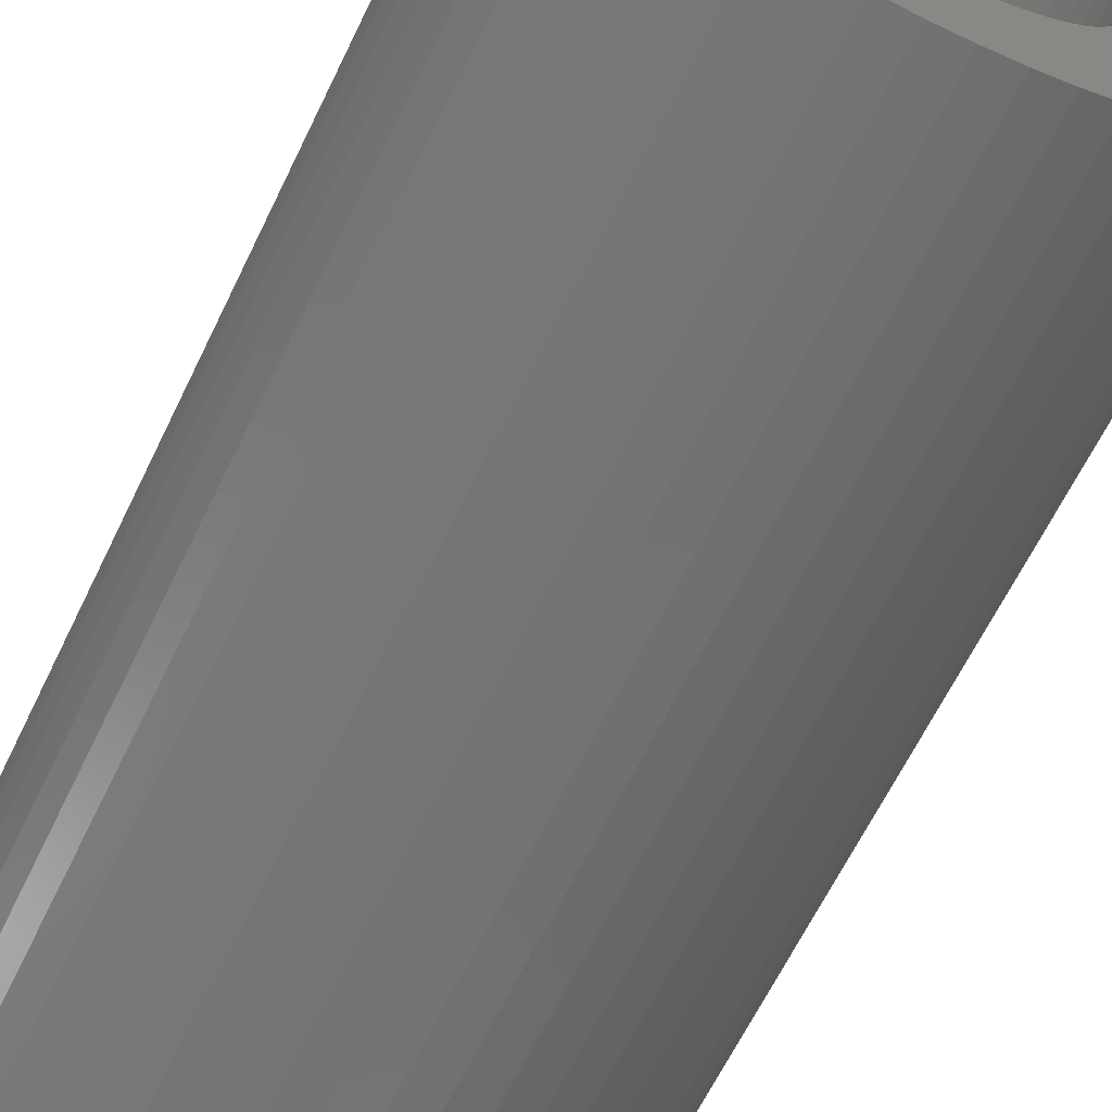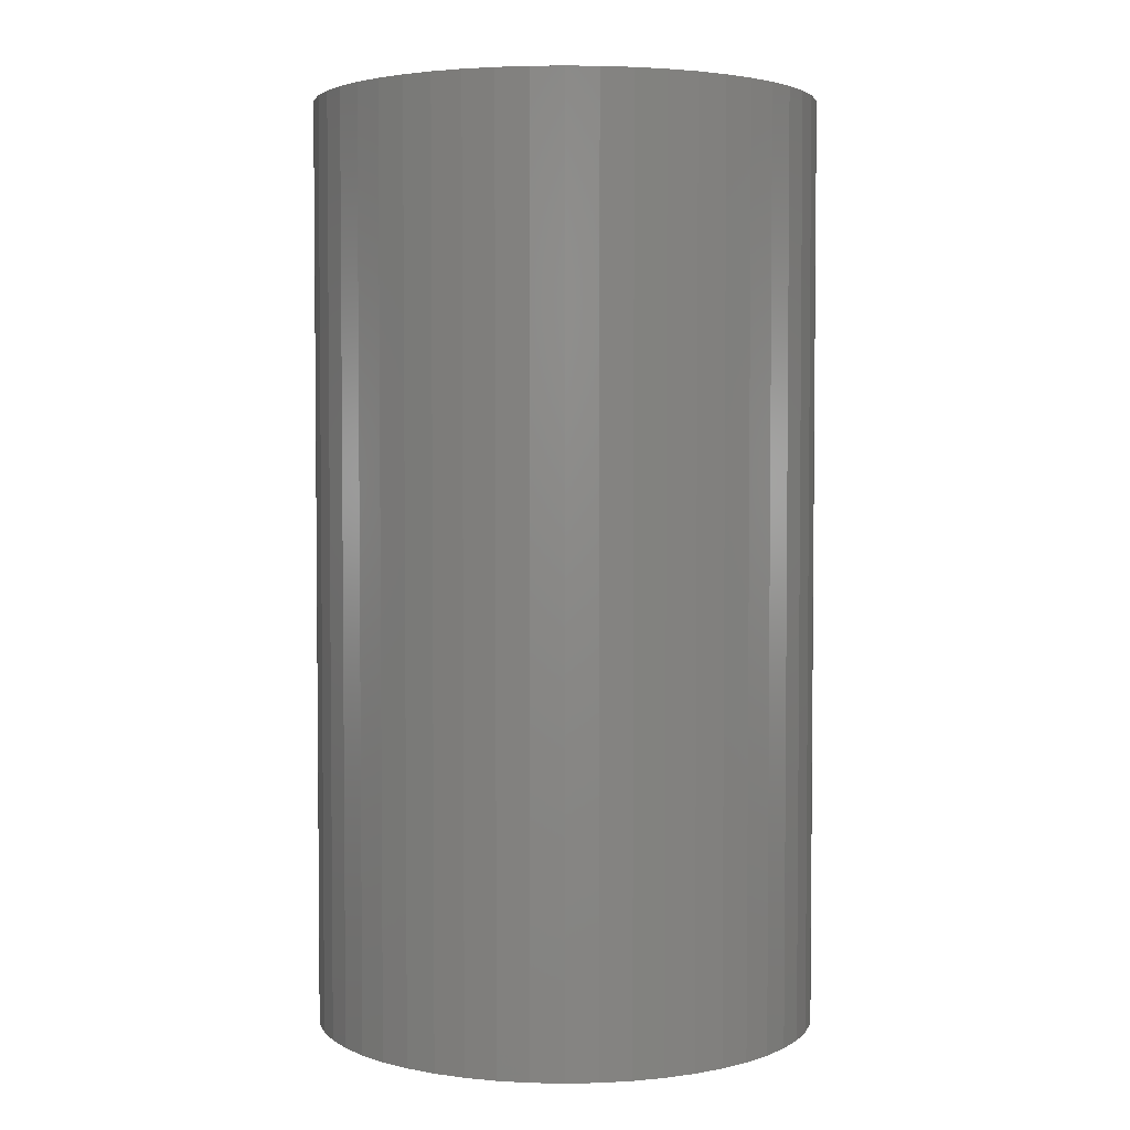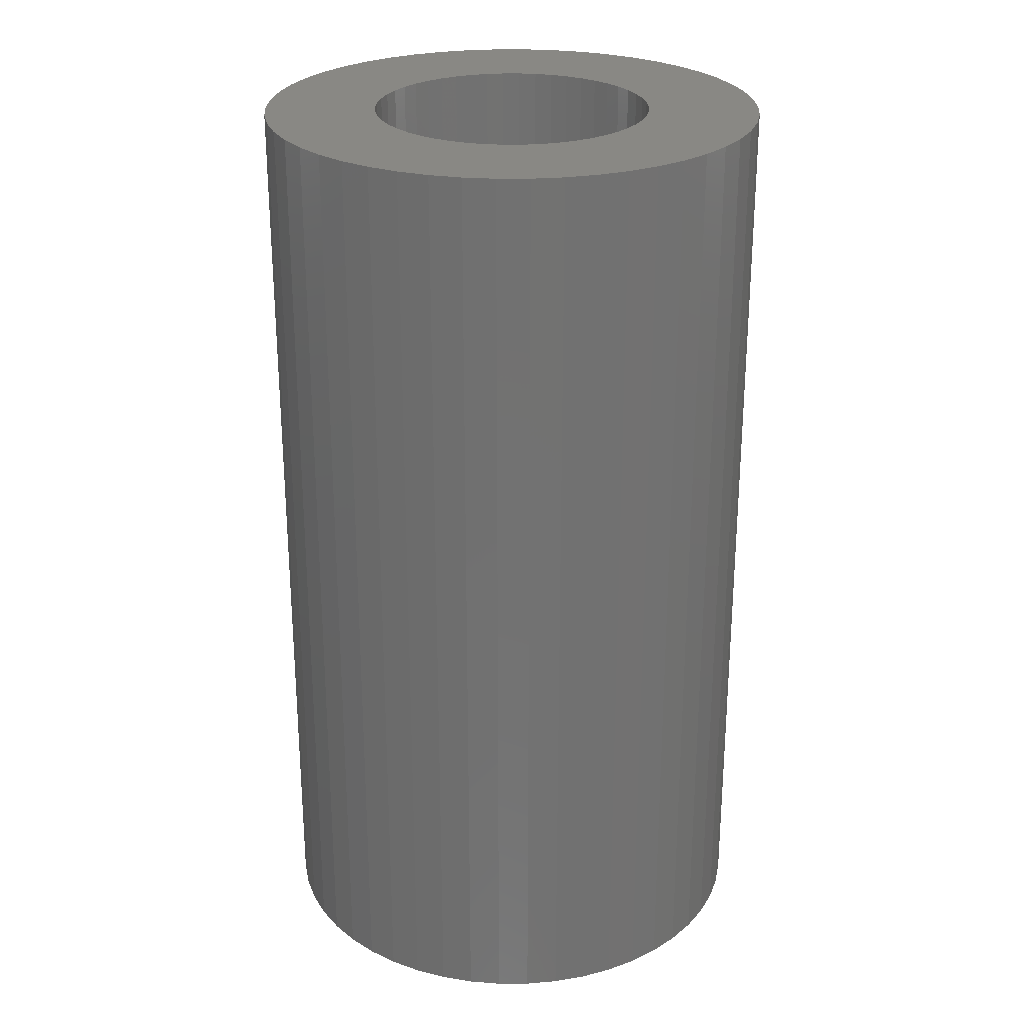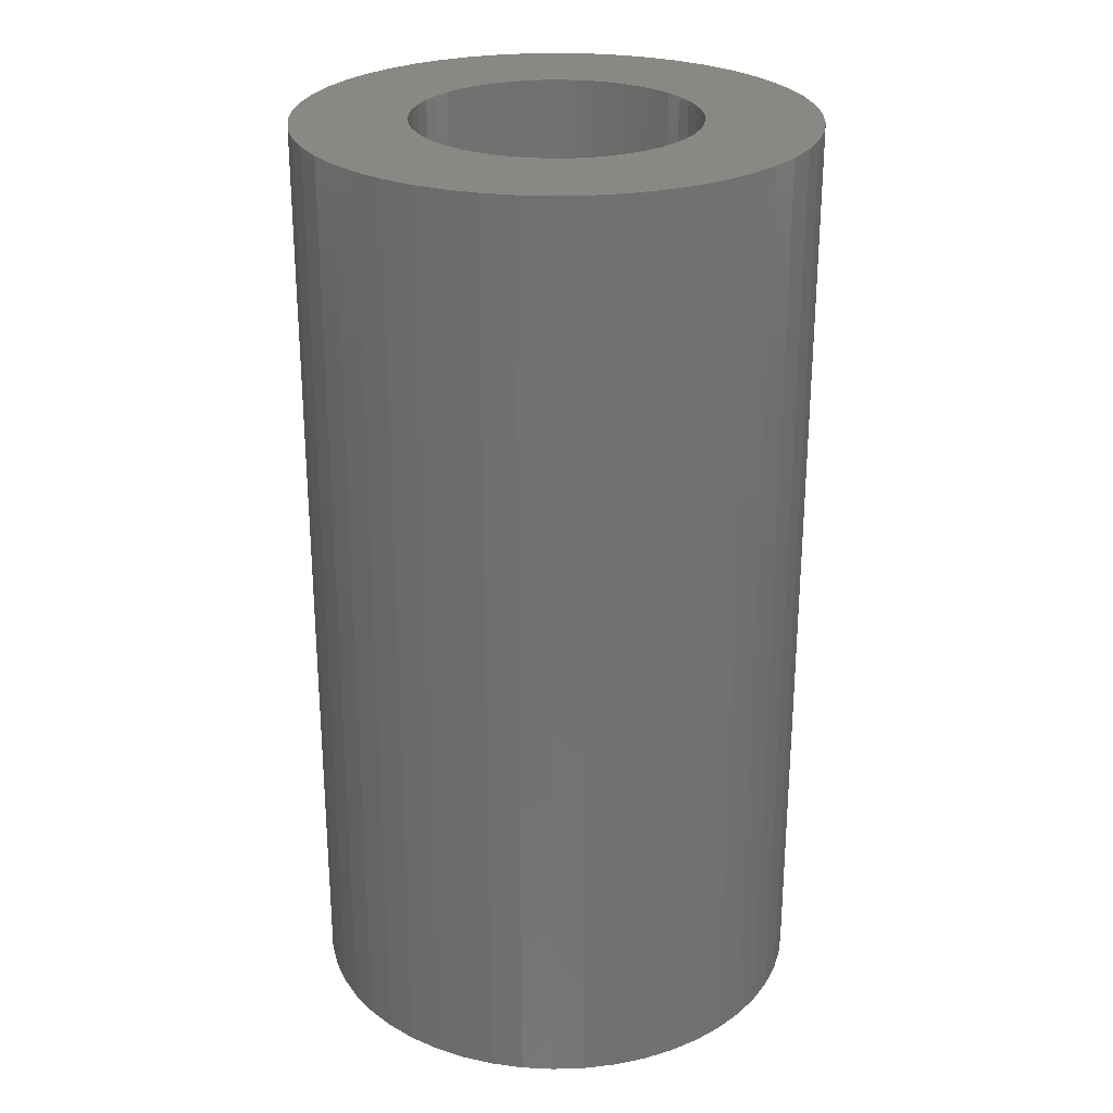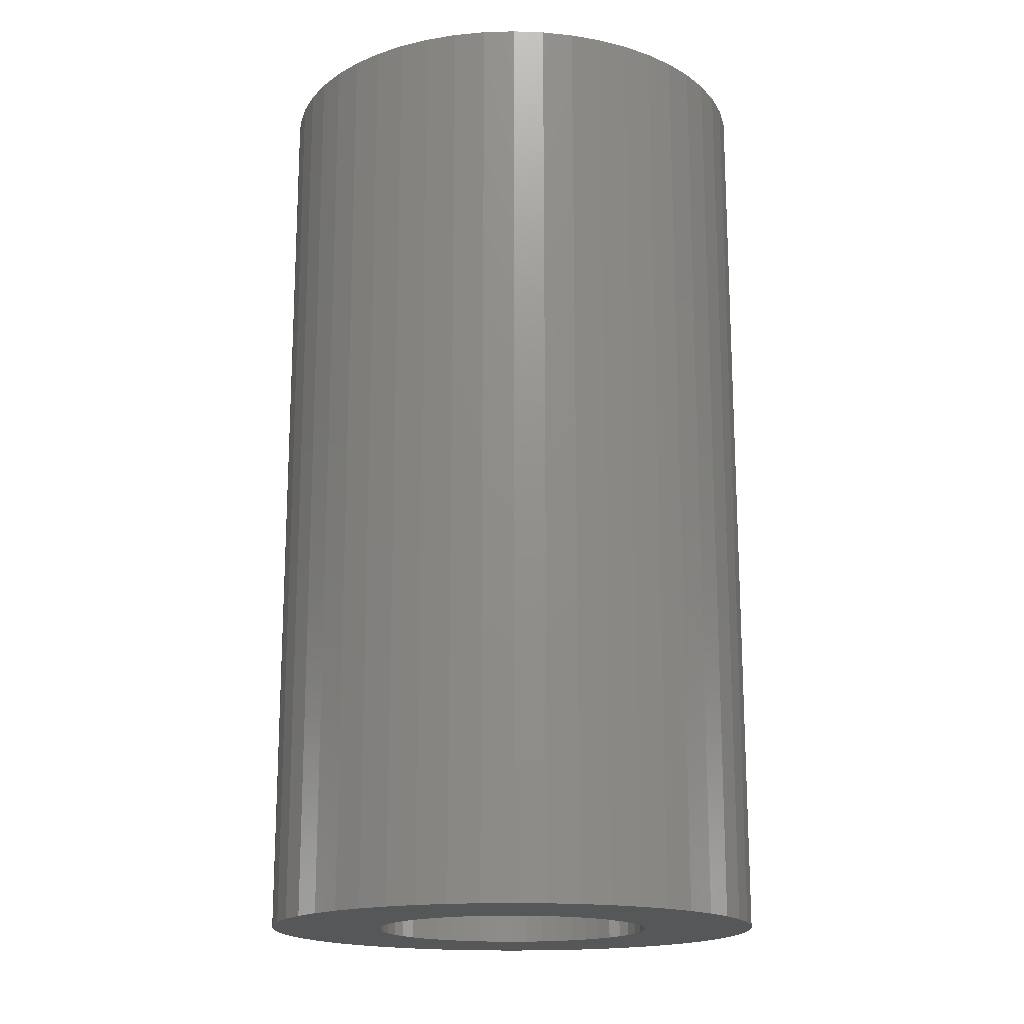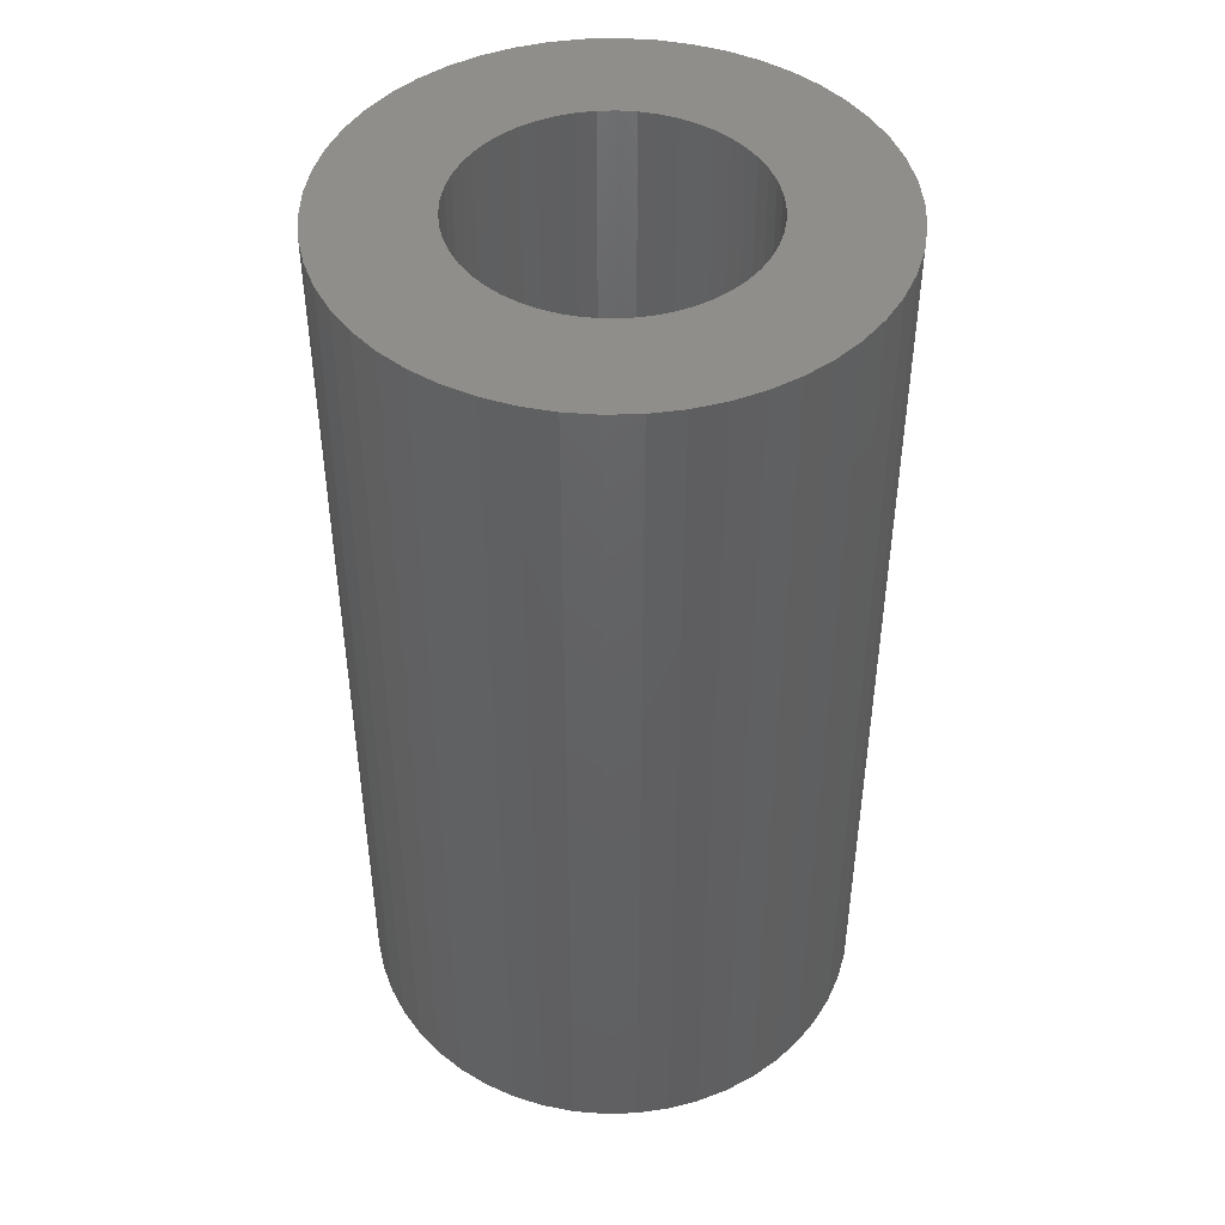
<metadata>
{"format":"stl","ext":"stl","renderer":"f3d","projection":"perspective","resolution":1024,"background":"white","views":[{"elev":-64.7,"azim":154.1,"up":"+Y"},{"elev":3.4,"azim":118.9,"up":"+Z"},{"elev":26.2,"azim":6.9,"up":"+Z"},{"elev":26.4,"azim":-46.0,"up":"+Z"},{"elev":-17.3,"azim":46.4,"up":"+Z"},{"elev":45.5,"azim":149.3,"up":"+Z"}]}
</metadata>
<code>
# stl→obj: 200 verts, 400 faces
v 9 0 16.5
v 8.929 1.128 -16.5
v 8.929 1.128 16.5
v 9 0 -16.5
v -9 0 -16.5
v -8.929 1.128 16.5
v -8.929 1.128 -16.5
v -9 0 16.5
v 0.5651 8.982 -16.5
v -0.5651 8.982 16.5
v 0.5651 8.982 16.5
v -0.5651 8.982 -16.5
v -0.5651 -8.982 -16.5
v 0.5651 -8.982 16.5
v -0.5651 -8.982 16.5
v 0.5651 -8.982 -16.5
v 6.561 6.161 -16.5
v 5.737 6.935 16.5
v 6.561 6.161 16.5
v 5.737 6.935 -16.5
v -5.737 6.935 -16.5
v -6.561 6.161 16.5
v -5.737 6.935 16.5
v -6.561 6.161 -16.5
v -2.781 8.56 -16.5
v -3.832 8.143 16.5
v -2.781 8.56 16.5
v -3.832 8.143 -16.5
v 8.368 -3.313 16.5
v 8.717 -2.238 -16.5
v 8.717 -2.238 16.5
v 8.368 -3.313 -16.5
v 8.368 3.313 16.5
v 7.887 4.336 -16.5
v 7.887 4.336 16.5
v 8.368 3.313 -16.5
v 8.717 2.238 -16.5
v 8.717 2.238 16.5
v 7.281 5.29 -16.5
v 7.281 5.29 16.5
v 3.832 8.143 -16.5
v 2.781 8.56 16.5
v 3.832 8.143 16.5
v 2.781 8.56 -16.5
v 1.686 8.841 16.5
v 1.686 8.841 -16.5
v 4.822 7.599 -16.5
v 4.822 7.599 16.5
v -8.368 3.313 -16.5
v -7.887 4.336 16.5
v -7.887 4.336 -16.5
v -8.368 3.313 16.5
v -8.717 2.238 -16.5
v -8.717 2.238 16.5
v -1.686 8.841 -16.5
v -1.686 8.841 16.5
v 1.686 -8.841 16.5
v 1.686 -8.841 -16.5
v -7.281 5.29 16.5
v -7.281 5.29 -16.5
v 5 0 16.5
v 4.961 0.6267 16.5
v 8.929 -1.128 16.5
v 4.843 1.243 16.5
v 4.961 -0.6267 16.5
v 4.649 1.841 16.5
v 4.382 2.409 16.5
v 4.843 -1.243 16.5
v 4.045 2.939 16.5
v 3.645 3.423 16.5
v 4.649 -1.841 16.5
v 7.887 -4.336 16.5
v 3.187 3.853 16.5
v 2.679 4.222 16.5
v 2.129 4.524 16.5
v 1.545 4.755 16.5
v 0.9369 4.911 16.5
v 0.314 4.99 16.5
v -0.314 4.99 16.5
v -0.9369 4.911 16.5
v -1.545 4.755 16.5
v -2.129 4.524 16.5
v -2.679 4.222 16.5
v -4.822 7.599 16.5
v -3.187 3.853 16.5
v -3.645 3.423 16.5
v -4.045 2.939 16.5
v -4.382 2.409 16.5
v -4.649 1.841 16.5
v 4.382 -2.409 16.5
v 7.281 -5.29 16.5
v 4.045 -2.939 16.5
v 6.561 -6.161 16.5
v 3.645 -3.423 16.5
v 5.737 -6.935 16.5
v 3.187 -3.853 16.5
v 4.822 -7.599 16.5
v 2.679 -4.222 16.5
v 3.832 -8.143 16.5
v 2.129 -4.524 16.5
v 2.781 -8.56 16.5
v 1.545 -4.755 16.5
v 0.9369 -4.911 16.5
v 0.314 -4.99 16.5
v -0.314 -4.99 16.5
v -0.9369 -4.911 16.5
v -1.686 -8.841 16.5
v -1.545 -4.755 16.5
v -2.781 -8.56 16.5
v -2.129 -4.524 16.5
v -3.832 -8.143 16.5
v -2.679 -4.222 16.5
v -4.822 -7.599 16.5
v -3.187 -3.853 16.5
v -5.737 -6.935 16.5
v -3.645 -3.423 16.5
v -6.561 -6.161 16.5
v -4.045 -2.939 16.5
v -7.281 -5.29 16.5
v -4.382 -2.409 16.5
v -7.887 -4.336 16.5
v -4.649 -1.841 16.5
v -8.368 -3.313 16.5
v -4.843 -1.243 16.5
v -8.717 -2.238 16.5
v -4.961 -0.6267 16.5
v -8.929 -1.128 16.5
v -5 0 16.5
v -4.843 1.243 16.5
v -4.961 0.6267 16.5
v -4.822 7.599 -16.5
v 8.929 -1.128 -16.5
v 7.281 -5.29 -16.5
v 6.561 -6.161 -16.5
v 7.887 -4.336 -16.5
v 5 0 -16.5
v 4.961 -0.6267 -16.5
v 4.843 -1.243 -16.5
v 4.961 0.6267 -16.5
v 4.649 -1.841 -16.5
v 4.382 -2.409 -16.5
v 4.843 1.243 -16.5
v 4.045 -2.939 -16.5
v 3.645 -3.423 -16.5
v 5.737 -6.935 -16.5
v 4.649 1.841 -16.5
v 3.187 -3.853 -16.5
v 4.822 -7.599 -16.5
v 2.679 -4.222 -16.5
v 3.832 -8.143 -16.5
v 2.129 -4.524 -16.5
v 2.781 -8.56 -16.5
v 1.545 -4.755 -16.5
v 0.9369 -4.911 -16.5
v 0.314 -4.99 -16.5
v -0.314 -4.99 -16.5
v -0.9369 -4.911 -16.5
v -1.686 -8.841 -16.5
v -1.545 -4.755 -16.5
v -2.781 -8.56 -16.5
v -2.129 -4.524 -16.5
v -3.832 -8.143 -16.5
v -2.679 -4.222 -16.5
v -4.822 -7.599 -16.5
v -3.187 -3.853 -16.5
v -5.737 -6.935 -16.5
v -3.645 -3.423 -16.5
v -6.561 -6.161 -16.5
v -4.045 -2.939 -16.5
v -7.281 -5.29 -16.5
v -4.382 -2.409 -16.5
v -7.887 -4.336 -16.5
v -4.649 -1.841 -16.5
v 4.382 2.409 -16.5
v 4.045 2.939 -16.5
v 3.645 3.423 -16.5
v 3.187 3.853 -16.5
v 2.679 4.222 -16.5
v 2.129 4.524 -16.5
v 1.545 4.755 -16.5
v 0.9369 4.911 -16.5
v 0.314 4.99 -16.5
v -0.314 4.99 -16.5
v -0.9369 4.911 -16.5
v -1.545 4.755 -16.5
v -2.129 4.524 -16.5
v -2.679 4.222 -16.5
v -3.187 3.853 -16.5
v -3.645 3.423 -16.5
v -4.045 2.939 -16.5
v -4.382 2.409 -16.5
v -4.649 1.841 -16.5
v -4.843 1.243 -16.5
v -4.961 0.6267 -16.5
v -5 0 -16.5
v -8.368 -3.313 -16.5
v -4.843 -1.243 -16.5
v -8.717 -2.238 -16.5
v -4.961 -0.6267 -16.5
v -8.929 -1.128 -16.5
f 1 2 3
f 2 1 4
f 5 6 7
f 6 5 8
f 9 10 11
f 10 9 12
f 13 14 15
f 14 13 16
f 17 18 19
f 18 17 20
f 21 22 23
f 22 21 24
f 25 26 27
f 26 25 28
f 29 30 31
f 30 29 32
f 33 34 35
f 34 33 36
f 3 37 38
f 37 3 2
f 35 39 40
f 39 35 34
f 41 42 43
f 42 41 44
f 44 45 42
f 45 44 46
f 47 43 48
f 43 47 41
f 49 50 51
f 50 49 52
f 53 52 49
f 52 53 54
f 55 27 56
f 27 55 25
f 16 57 14
f 57 16 58
f 38 36 33
f 36 38 37
f 40 17 19
f 17 40 39
f 46 11 45
f 11 46 9
f 20 48 18
f 48 20 47
f 51 59 60
f 59 51 50
f 60 22 24
f 22 60 59
f 7 54 53
f 54 7 6
f 61 1 3
f 62 3 38
f 1 61 63
f 64 38 33
f 65 63 61
f 66 33 35
f 63 65 31
f 67 35 40
f 68 31 65
f 69 40 19
f 31 68 29
f 70 19 18
f 71 29 68
f 29 71 72
f 3 62 61
f 38 64 62
f 73 18 48
f 33 66 64
f 35 67 66
f 40 69 67
f 74 48 43
f 19 70 69
f 18 73 70
f 75 43 42
f 48 74 73
f 43 75 74
f 76 42 45
f 42 76 75
f 45 77 76
f 11 77 45
f 11 78 77
f 11 79 78
f 10 79 11
f 10 80 79
f 56 80 10
f 80 56 81
f 27 81 56
f 81 27 82
f 26 82 27
f 82 26 83
f 84 83 26
f 83 84 85
f 23 85 84
f 85 23 86
f 22 86 23
f 86 22 87
f 59 87 22
f 87 59 88
f 50 88 59
f 88 50 89
f 90 72 71
f 72 90 91
f 92 91 90
f 91 92 93
f 94 93 92
f 93 94 95
f 96 95 94
f 95 96 97
f 98 97 96
f 97 98 99
f 100 99 98
f 99 100 101
f 102 101 100
f 101 102 57
f 103 57 102
f 103 14 57
f 104 14 103
f 105 14 104
f 105 15 14
f 106 15 105
f 107 106 108
f 106 107 15
f 109 108 110
f 111 110 112
f 108 109 107
f 113 112 114
f 115 114 116
f 110 111 109
f 117 116 118
f 119 118 120
f 121 120 122
f 112 113 111
f 123 122 124
f 125 124 126
f 127 126 128
f 52 89 50
f 114 115 113
f 89 52 129
f 116 117 115
f 54 129 52
f 118 119 117
f 129 54 130
f 120 121 119
f 6 130 54
f 122 123 121
f 130 6 128
f 124 125 123
f 8 128 6
f 126 127 125
f 128 8 127
f 28 84 26
f 84 28 131
f 131 23 84
f 23 131 21
f 12 56 10
f 56 12 55
f 63 4 1
f 4 63 132
f 93 133 91
f 133 93 134
f 72 32 29
f 32 72 135
f 31 132 63
f 132 31 30
f 136 4 132
f 137 132 30
f 4 136 2
f 138 30 32
f 139 2 136
f 140 32 135
f 2 139 37
f 141 135 133
f 142 37 139
f 143 133 134
f 37 142 36
f 144 134 145
f 146 36 142
f 36 146 34
f 132 137 136
f 30 138 137
f 147 145 148
f 32 140 138
f 135 141 140
f 133 143 141
f 149 148 150
f 134 144 143
f 145 147 144
f 151 150 152
f 148 149 147
f 150 151 149
f 153 152 58
f 152 153 151
f 58 154 153
f 16 154 58
f 16 155 154
f 16 156 155
f 13 156 16
f 13 157 156
f 158 157 13
f 157 158 159
f 160 159 158
f 159 160 161
f 162 161 160
f 161 162 163
f 164 163 162
f 163 164 165
f 166 165 164
f 165 166 167
f 168 167 166
f 167 168 169
f 170 169 168
f 169 170 171
f 172 171 170
f 171 172 173
f 174 34 146
f 34 174 39
f 175 39 174
f 39 175 17
f 176 17 175
f 17 176 20
f 177 20 176
f 20 177 47
f 178 47 177
f 47 178 41
f 179 41 178
f 41 179 44
f 180 44 179
f 44 180 46
f 181 46 180
f 181 9 46
f 182 9 181
f 183 9 182
f 183 12 9
f 184 12 183
f 55 184 185
f 184 55 12
f 25 185 186
f 28 186 187
f 185 25 55
f 131 187 188
f 21 188 189
f 186 28 25
f 24 189 190
f 60 190 191
f 51 191 192
f 187 131 28
f 49 192 193
f 53 193 194
f 7 194 195
f 196 173 172
f 188 21 131
f 173 196 197
f 189 24 21
f 198 197 196
f 190 60 24
f 197 198 199
f 191 51 60
f 200 199 198
f 192 49 51
f 199 200 195
f 193 53 49
f 5 195 200
f 194 7 53
f 195 5 7
f 150 97 99
f 97 150 148
f 145 93 95
f 93 145 134
f 91 135 72
f 135 91 133
f 160 107 109
f 107 160 158
f 168 119 170
f 119 168 117
f 170 121 172
f 121 170 119
f 196 125 198
f 125 196 123
f 152 99 101
f 99 152 150
f 58 101 57
f 101 58 152
f 158 15 107
f 15 158 13
f 162 109 111
f 109 162 160
f 168 115 117
f 115 168 166
f 172 123 196
f 123 172 121
f 198 127 200
f 127 198 125
f 200 8 5
f 8 200 127
f 148 95 97
f 95 148 145
f 164 111 113
f 111 164 162
f 166 113 115
f 113 166 164
f 136 62 139
f 62 136 61
f 128 194 130
f 194 128 195
f 183 78 79
f 78 183 182
f 155 105 104
f 105 155 156
f 177 70 73
f 70 177 176
f 189 85 86
f 85 189 188
f 186 81 82
f 81 186 185
f 146 67 174
f 67 146 66
f 139 64 142
f 64 139 62
f 180 75 76
f 75 180 179
f 181 76 77
f 76 181 180
f 179 74 75
f 74 179 178
f 89 191 88
f 191 89 192
f 87 189 86
f 189 87 190
f 129 192 89
f 192 129 193
f 185 80 81
f 80 185 184
f 154 104 103
f 104 154 155
f 142 66 146
f 66 142 64
f 175 70 176
f 70 175 69
f 174 69 175
f 69 174 67
f 182 77 78
f 77 182 181
f 178 73 74
f 73 178 177
f 88 190 87
f 190 88 191
f 130 193 129
f 193 130 194
f 187 82 83
f 82 187 186
f 188 83 85
f 83 188 187
f 184 79 80
f 79 184 183
f 138 65 137
f 65 138 68
f 116 169 118
f 169 116 167
f 149 100 98
f 100 149 151
f 144 92 143
f 92 144 94
f 141 71 140
f 71 141 90
f 137 61 136
f 61 137 65
f 122 197 124
f 197 122 173
f 126 195 128
f 195 126 199
f 144 96 94
f 96 144 147
f 151 102 100
f 102 151 153
f 153 103 102
f 103 153 154
f 143 90 141
f 90 143 92
f 140 68 138
f 68 140 71
f 156 106 105
f 106 156 157
f 157 108 106
f 108 157 159
f 118 171 120
f 171 118 169
f 120 173 122
f 173 120 171
f 124 199 126
f 199 124 197
f 147 98 96
f 98 147 149
f 159 110 108
f 110 159 161
f 161 112 110
f 112 161 163
f 163 114 112
f 114 163 165
f 165 116 114
f 116 165 167

</code>
